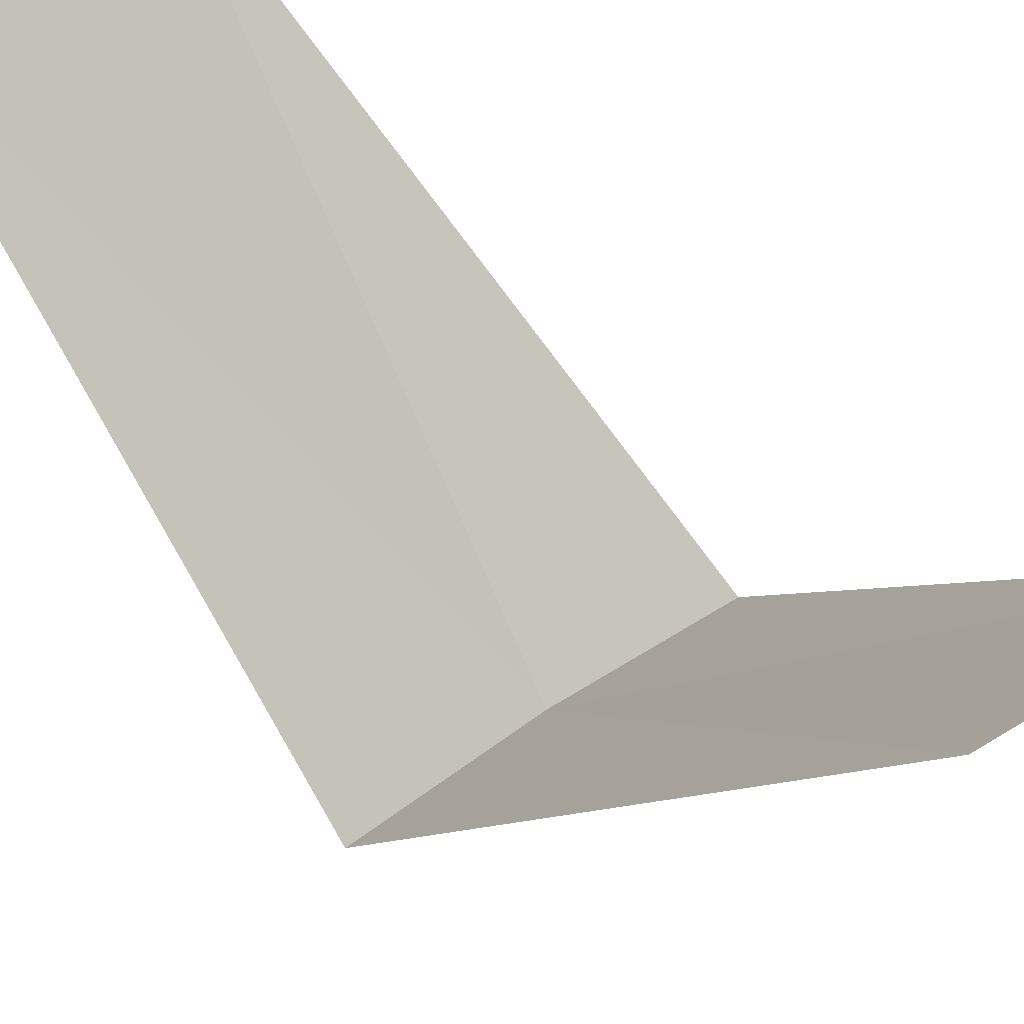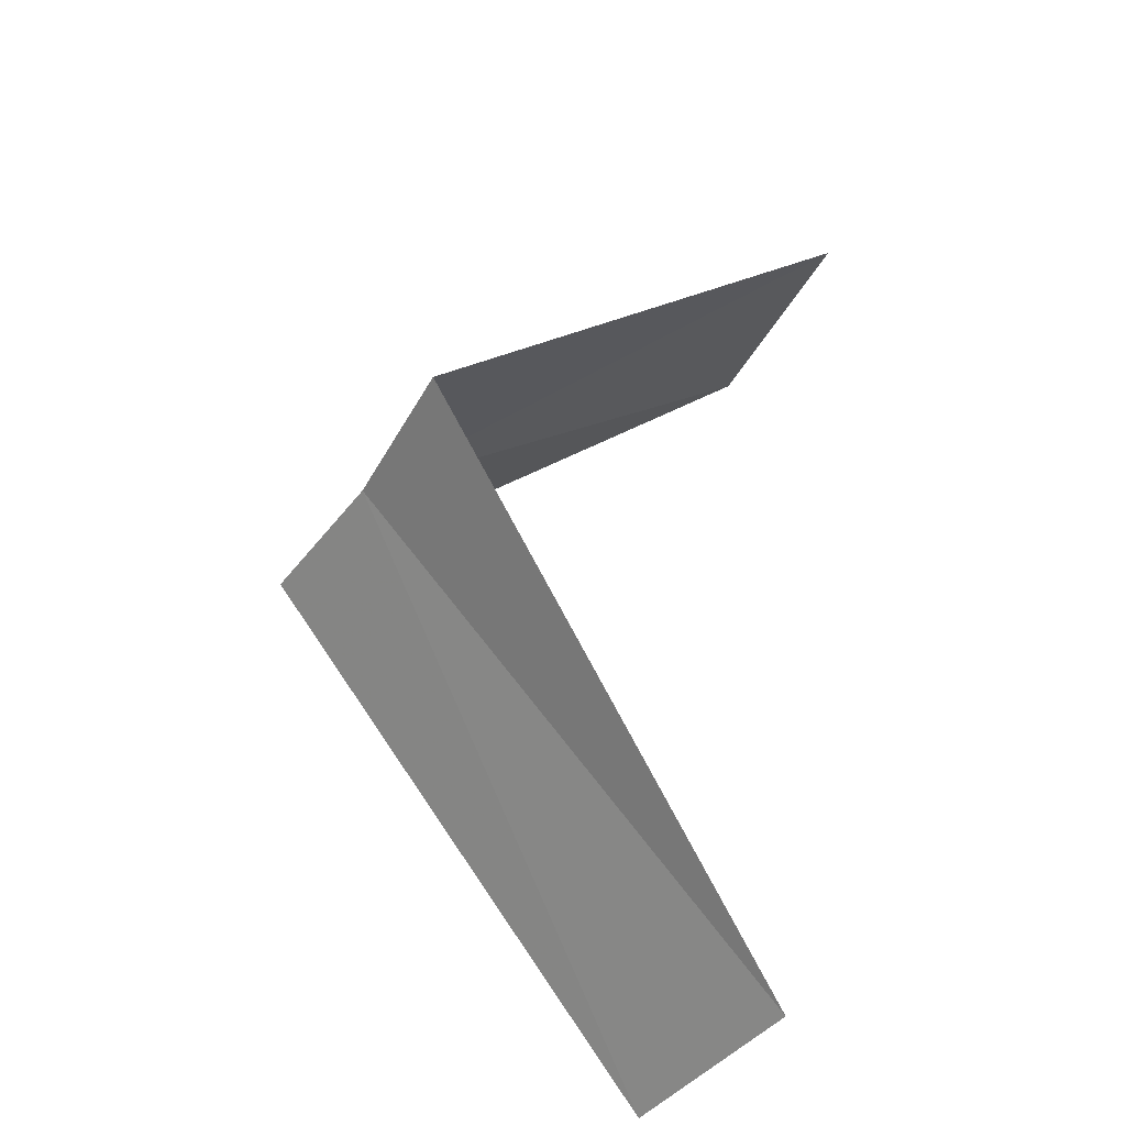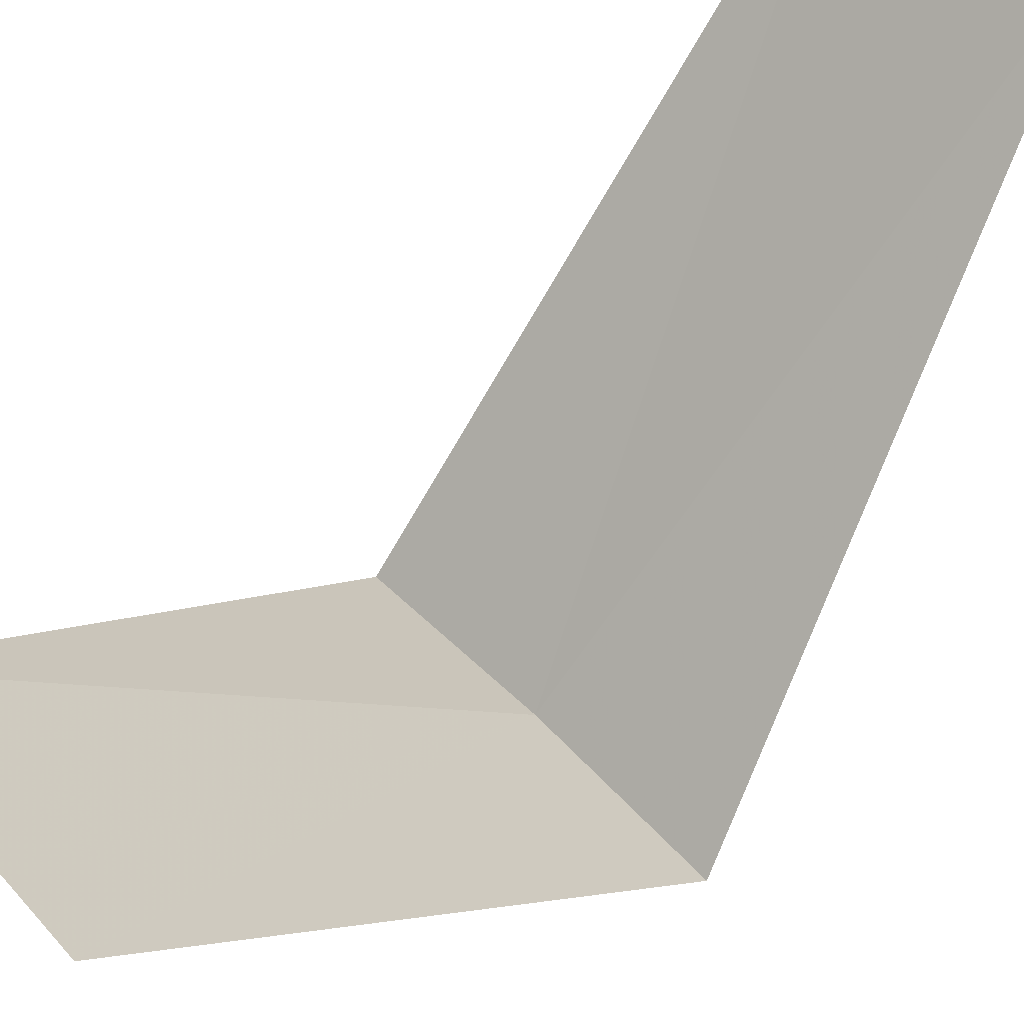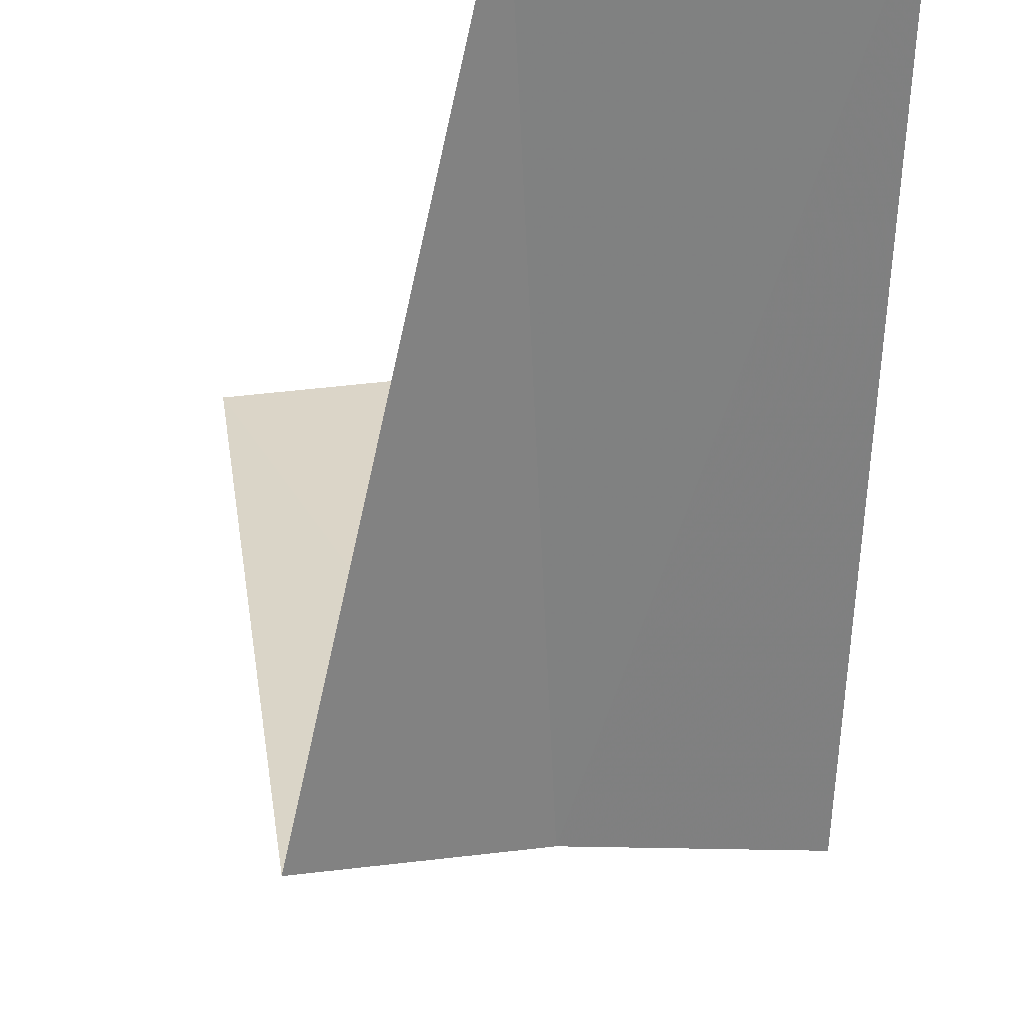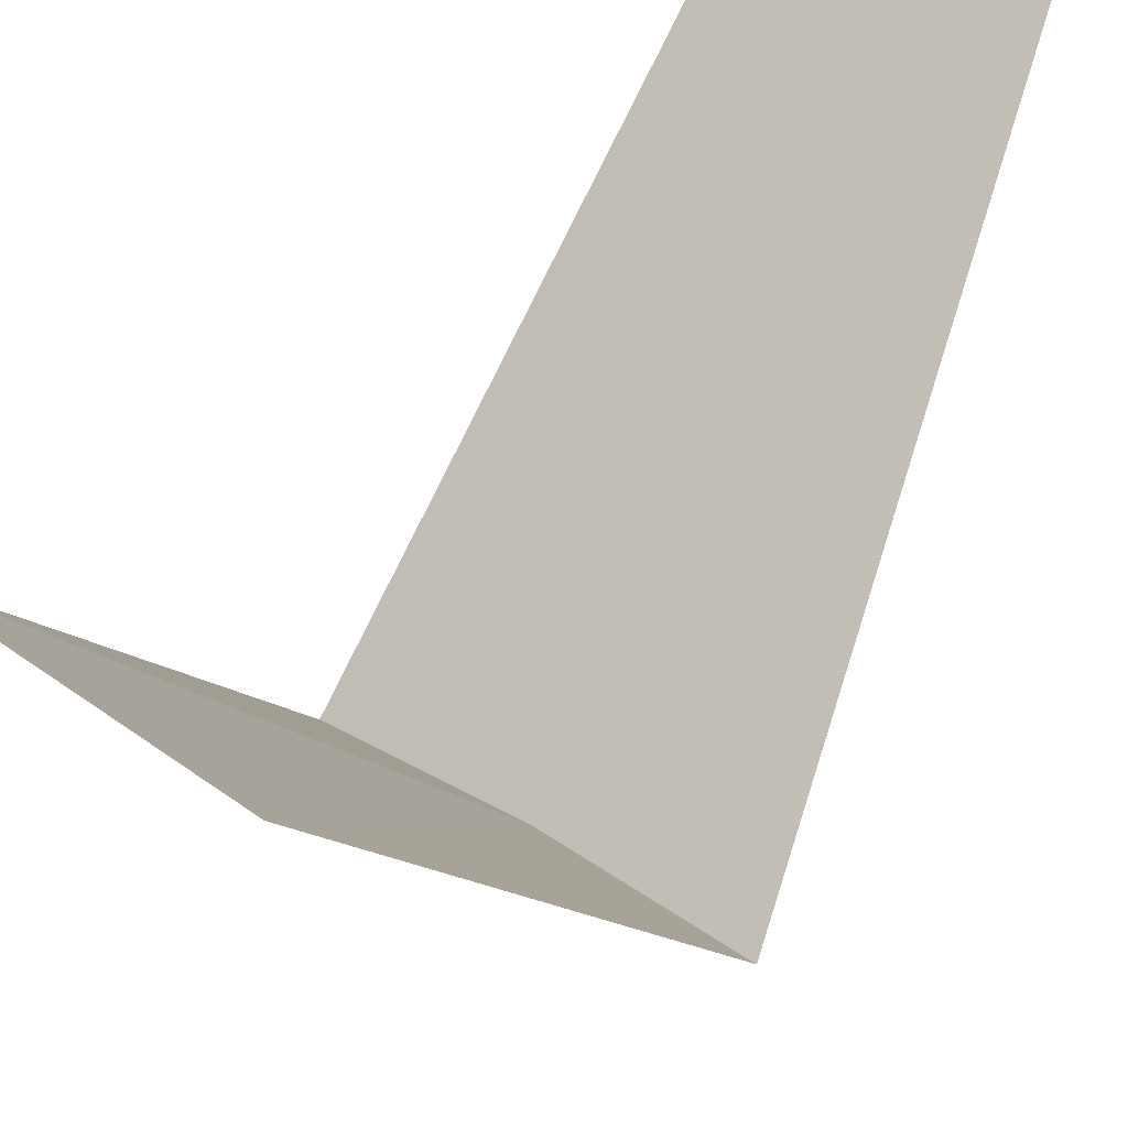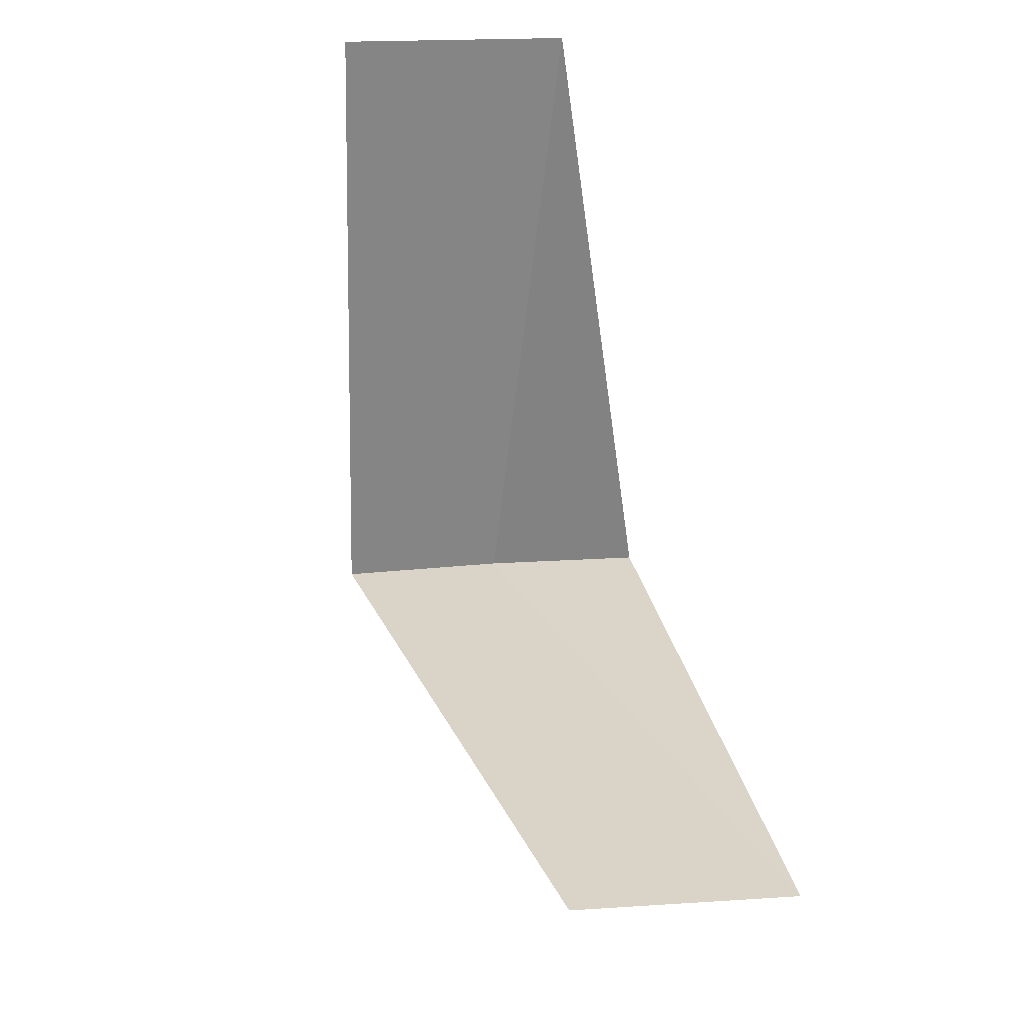
<metadata>
{"format":"obj","ext":"obj","renderer":"f3d","projection":"perspective","resolution":1024,"background":"white","views":[{"elev":47.1,"azim":149.0,"up":"+Y"},{"elev":-47.3,"azim":56.5,"up":"+Z"},{"elev":55.8,"azim":-125.5,"up":"+Y"},{"elev":-14.9,"azim":-179.8,"up":"+Y"},{"elev":36.6,"azim":43.3,"up":"+Y"},{"elev":-16.7,"azim":166.9,"up":"+Z"}]}
</metadata>
<code>
v 0.1884 2.994 11.48
v -0.2512 3.992 10.52
v 0.2512 3.992 10.48
v 0.5621 2.947 11.44
v -0.1884 2.994 11.52
v 0.7495 3.929 12.44
v 0.2512 3.992 12.48
f 1 3 2
f 1 4 3
f 1 2 5
f 1 6 4
f 1 5 7
f 1 7 6

</code>
